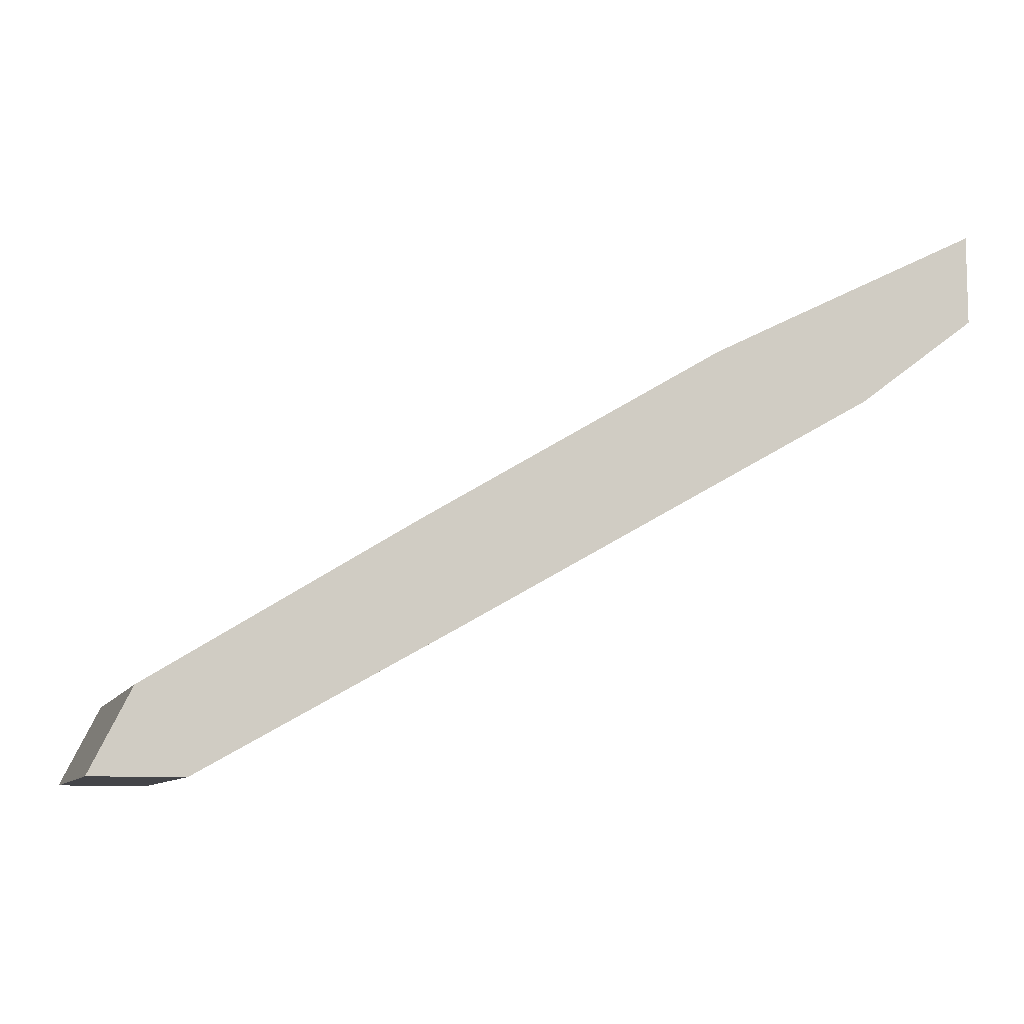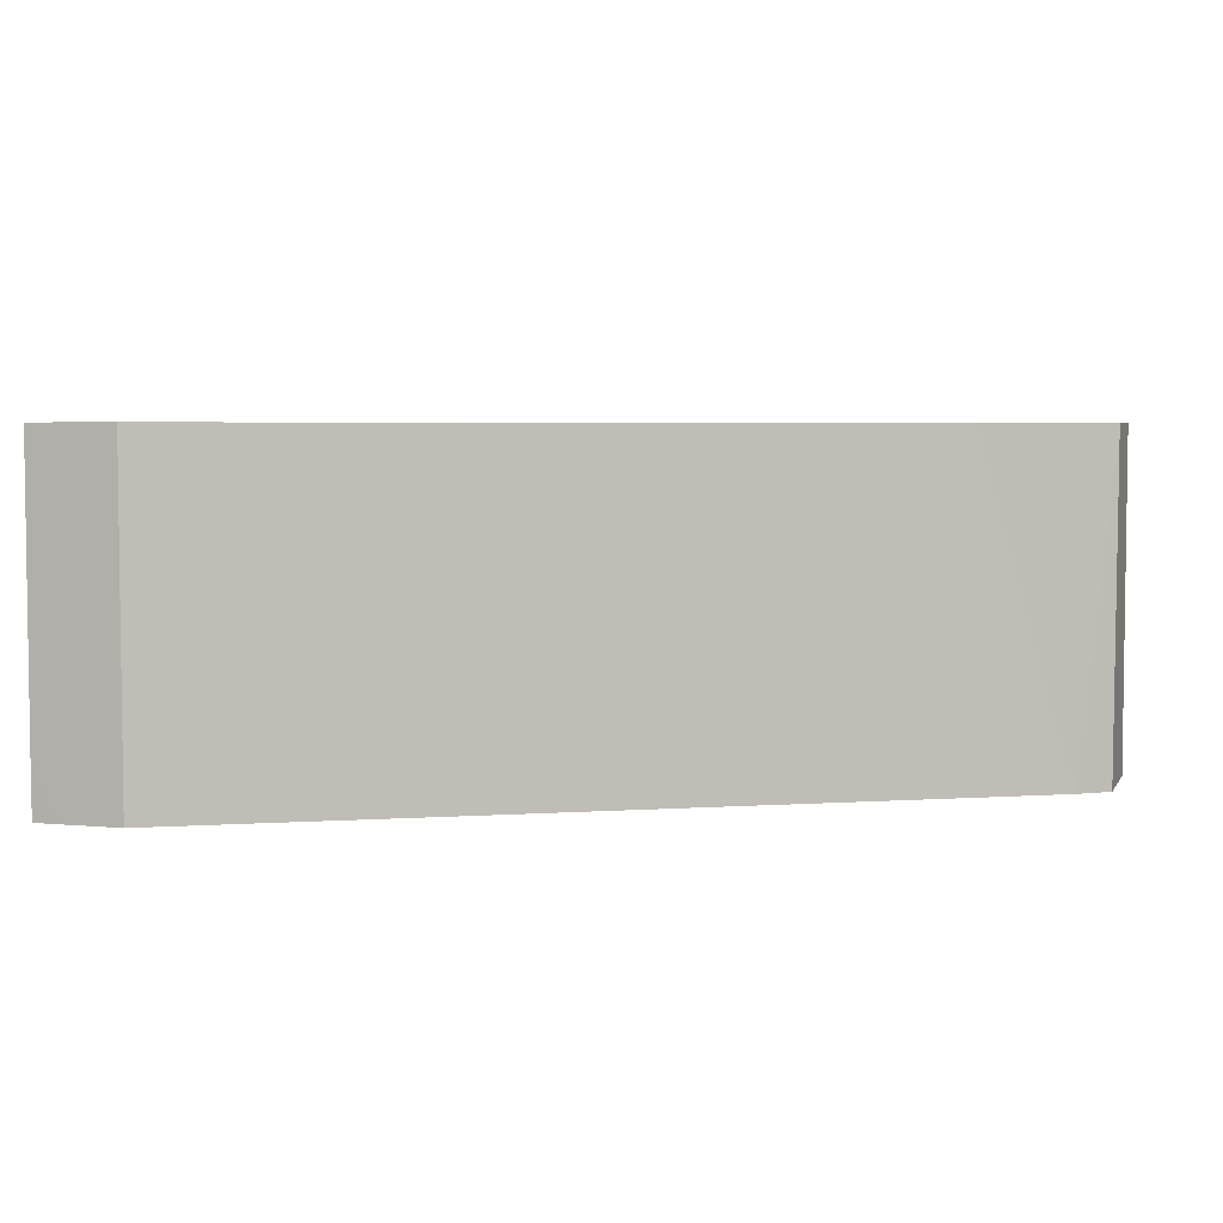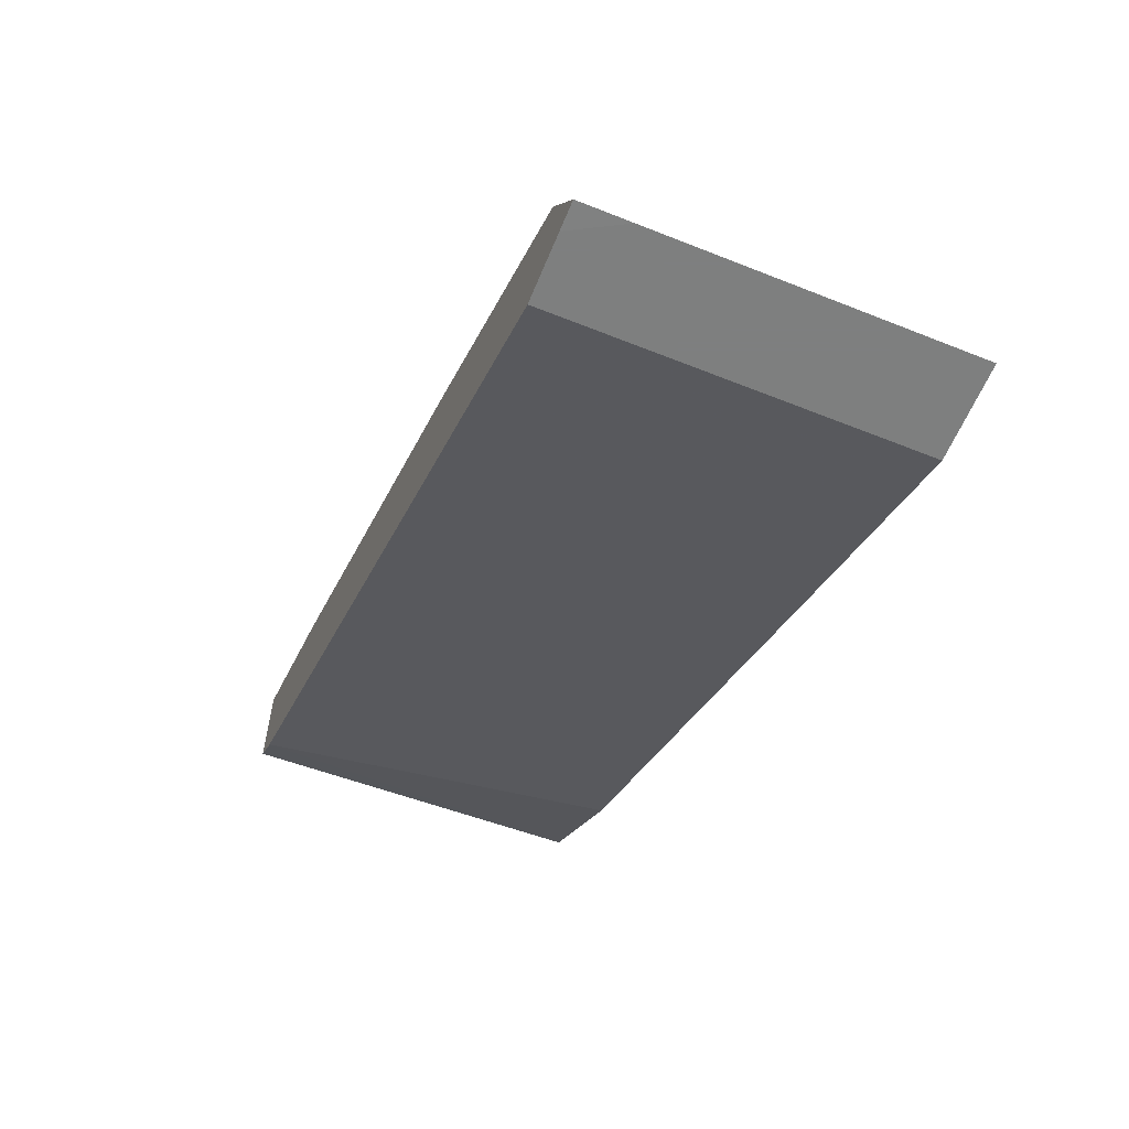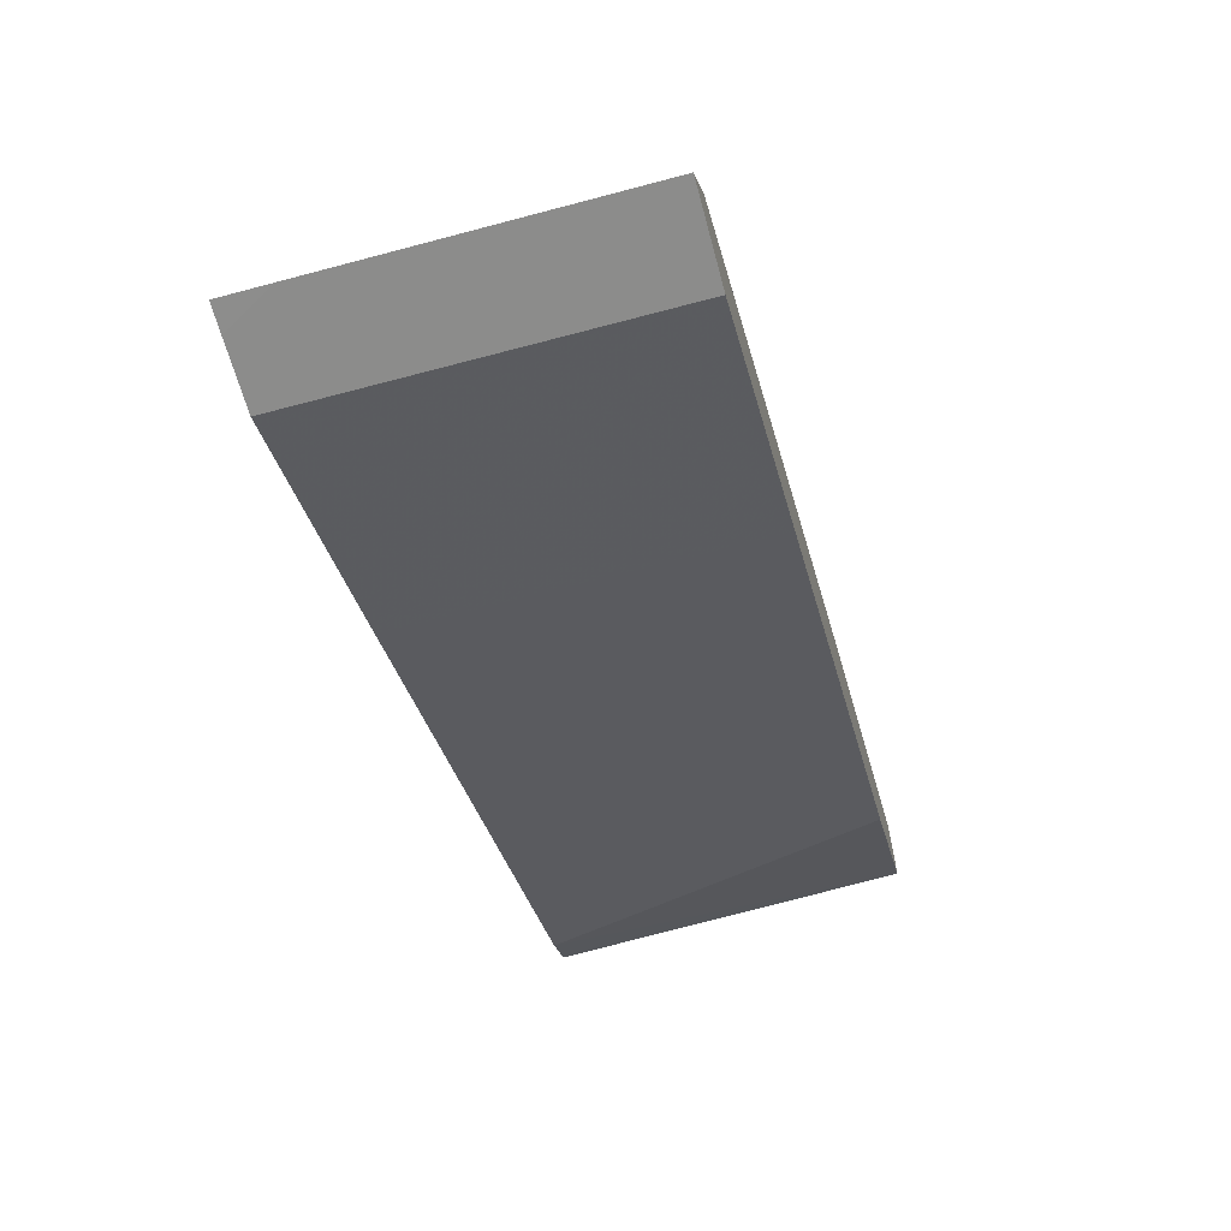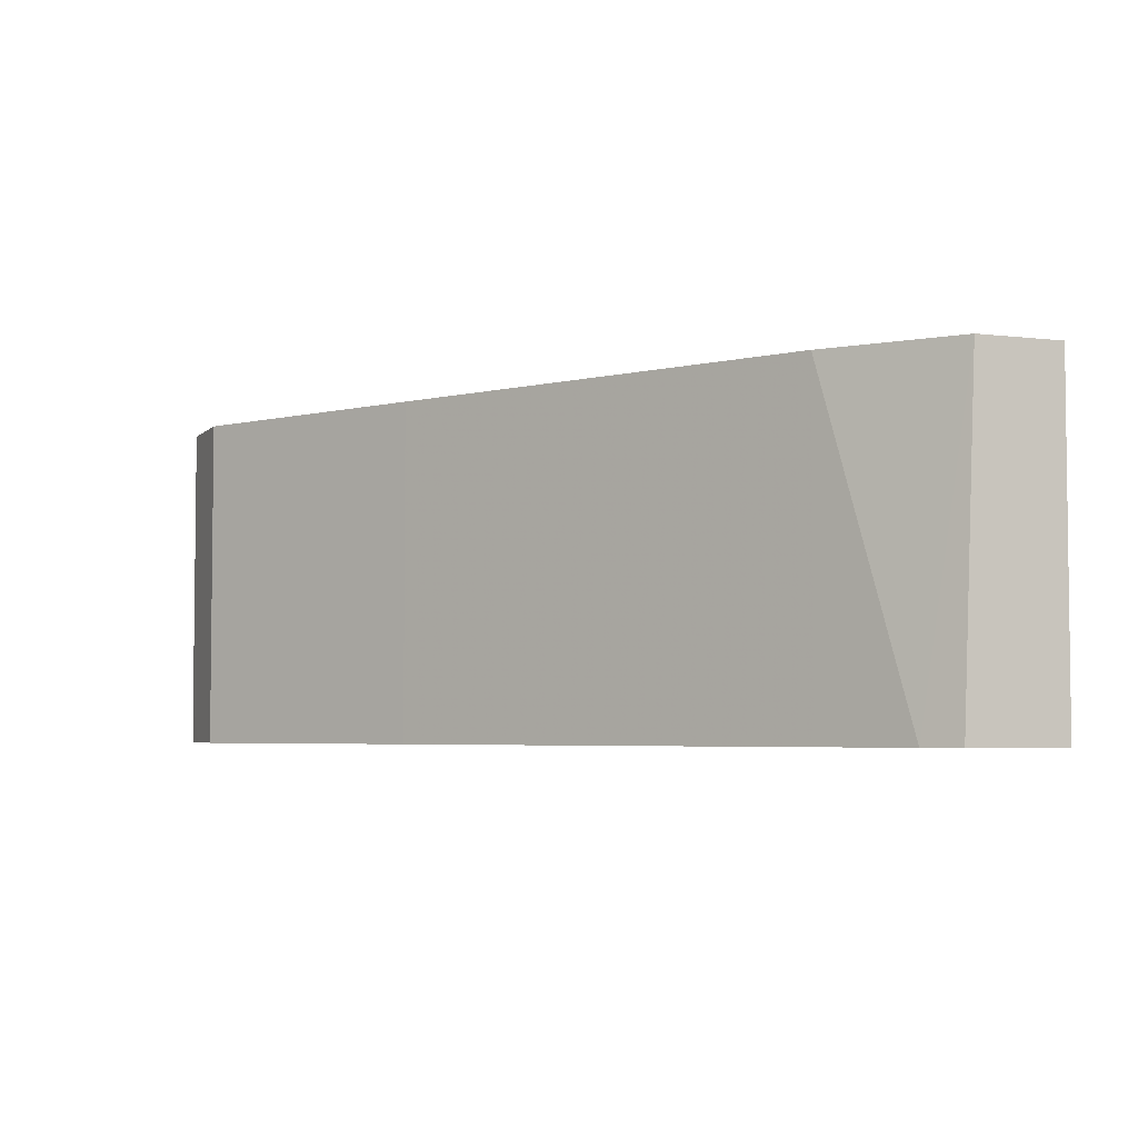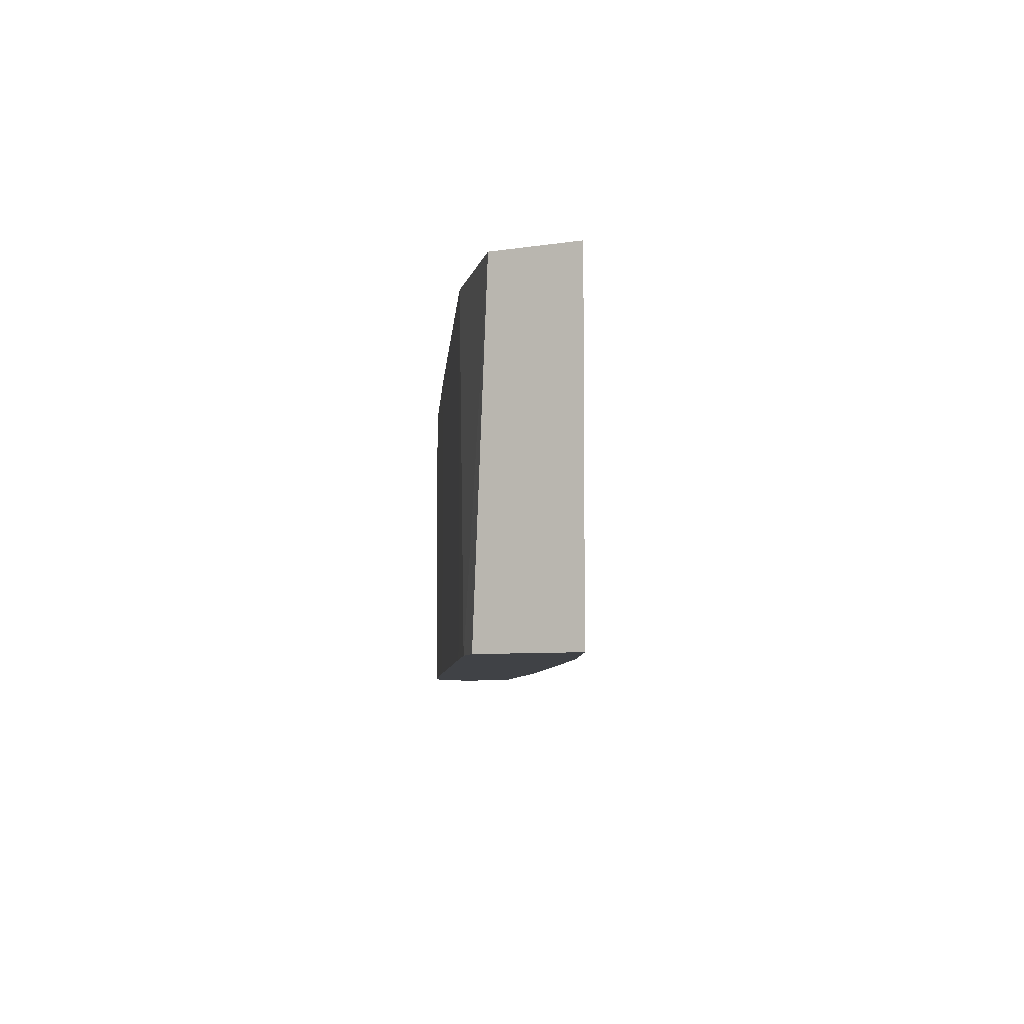
<metadata>
{"format":"obj","ext":"obj","renderer":"f3d","projection":"perspective","resolution":1024,"background":"white","views":[{"elev":-9.0,"azim":-16.1,"up":"+Y"},{"elev":4.5,"azim":17.4,"up":"+Z"},{"elev":-59.6,"azim":-112.3,"up":"+Y"},{"elev":-64.1,"azim":-74.9,"up":"+Y"},{"elev":-4.2,"azim":68.2,"up":"+Z"},{"elev":-6.3,"azim":115.9,"up":"+Z"}]}
</metadata>
<code>
v -0.8518 0.00593 -0.1542
v -0.8516 0.006405 -0.1542
v -0.8518 0.006018 -0.2653
v -0.8518 0.00593 -0.2497
v -0.823 0.00593 -0.1542
v -0.8514 0.006739 -0.1542
v -0.8516 0.006405 -0.2653
v -0.8432 0.00593 -0.2653
v -0.823 0.00593 -0.2653
v -0.7428 0.05124 -0.1542
v -0.8452 0.01922 -0.1542
v -0.8452 0.01922 -0.2653
v -0.7428 0.05124 -0.2653
v -0.6083 0.1281 -0.1542
v -0.8388 0.03202 -0.1542
v -0.8388 0.03202 -0.2653
v -0.6083 0.1281 -0.2653
v -0.5799 0.1444 -0.2653
v -0.5698 0.1569 -0.1542
v -0.7556 0.08326 -0.1542
v -0.7556 0.08326 -0.2653
v -0.5698 0.1522 -0.2653
v -0.5698 0.1858 -0.1542
v -0.659 0.141 -0.1542
v -0.6211 0.1601 -0.2653
v -0.5698 0.1858 -0.2653
v -0.5723 0.1845 -0.2653
v -0.5952 0.173 -0.1542
v -0.6336 0.1538 -0.1542
v -0.6211 0.1601 -0.1542
v -0.608 0.1666 -0.1542
v -0.6107 0.1653 -0.2653
v -0.5979 0.1717 -0.2653
f 3 13 9
f 14 17 18
f 11 16 12
f 11 15 16
f 10 17 14
f 10 13 17
f 5 9 13
f 6 11 12
f 5 13 10
f 3 8 4
f 3 9 8
f 14 18 19
f 6 12 7
f 15 20 21
f 25 29 30
f 18 22 19
f 19 22 26
f 19 26 23
f 20 24 21
f 21 24 25
f 23 26 27
f 23 27 28
f 24 29 25
f 25 30 31
f 25 31 32
f 27 33 28
f 28 33 32
f 28 32 31
f 3 17 13
f 15 21 16
f 3 18 17
f 1 3 4
f 3 26 22
f 3 22 18
f 1 2 3
f 1 4 8
f 1 8 9
f 1 9 5
f 1 5 10
f 1 10 14
f 1 19 23
f 1 23 28
f 1 28 31
f 1 31 30
f 1 30 29
f 1 29 24
f 1 24 20
f 1 14 19
f 1 15 11
f 1 20 15
f 3 33 27
f 3 32 33
f 3 21 25
f 3 16 21
f 3 12 16
f 3 25 32
f 3 7 12
f 3 6 7
f 2 6 3
f 1 6 2
f 1 11 6
f 3 27 26

</code>
